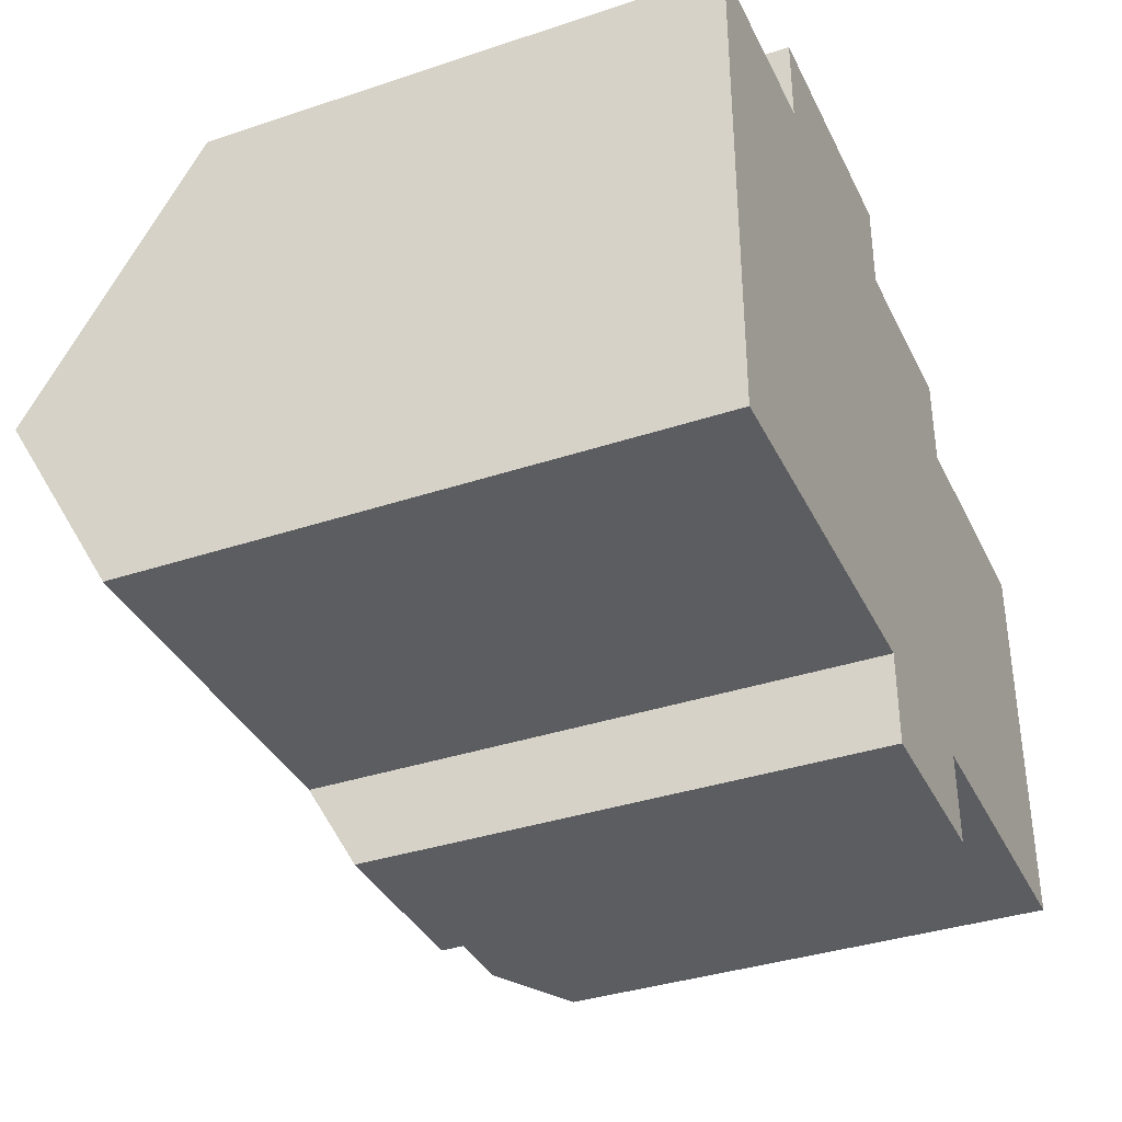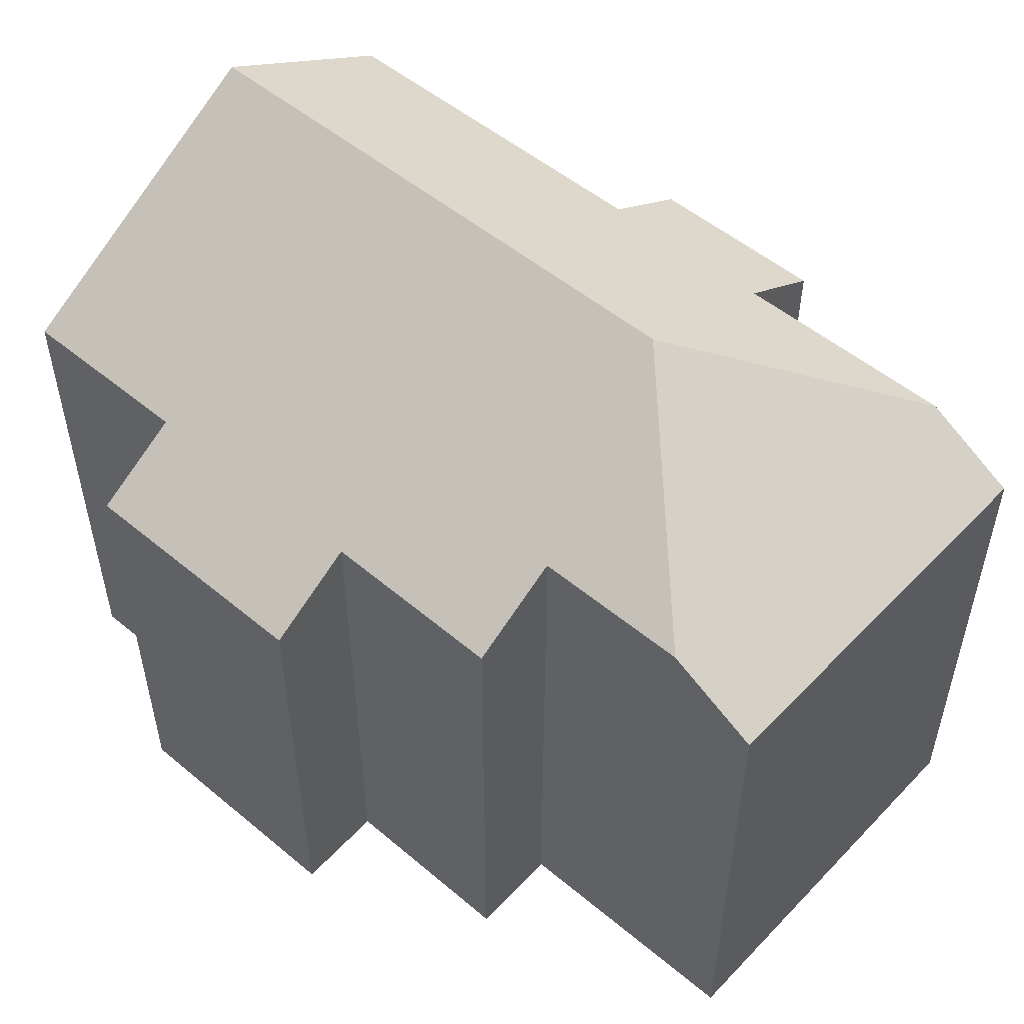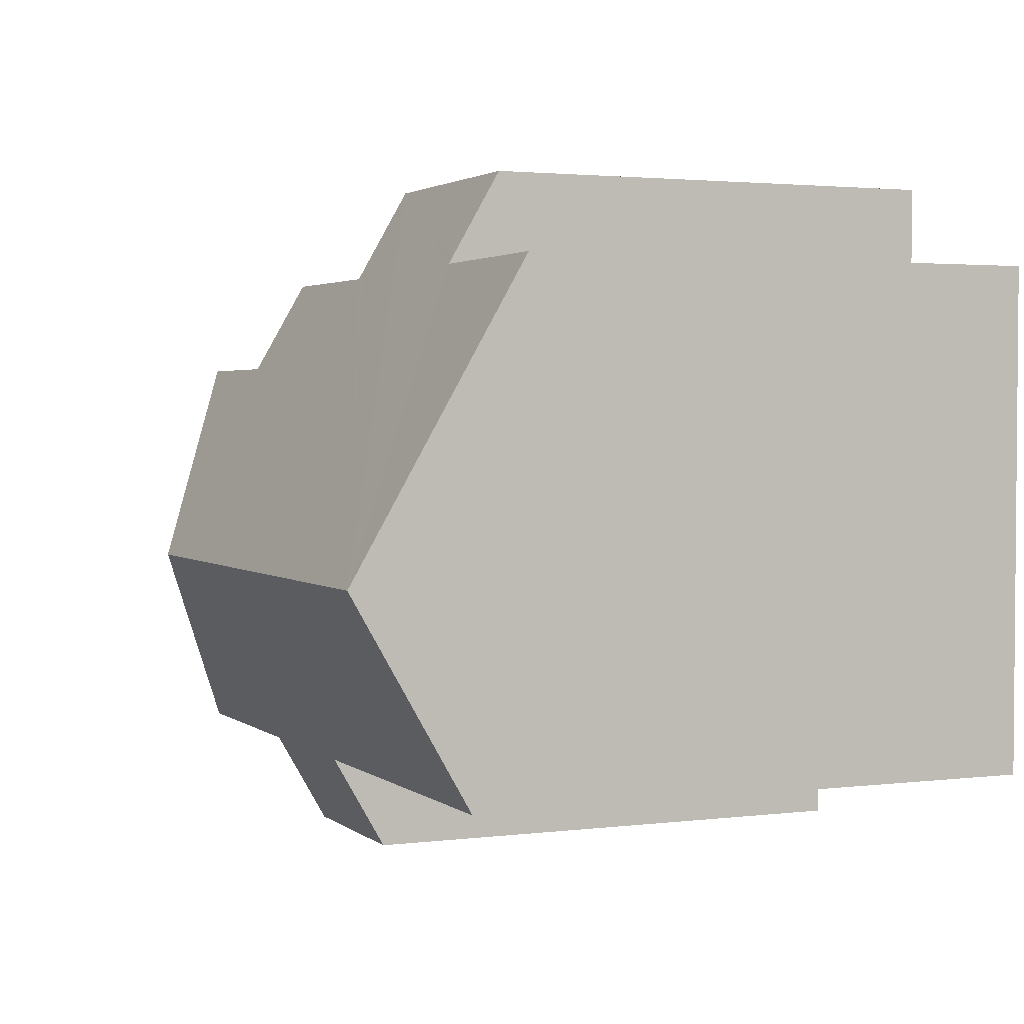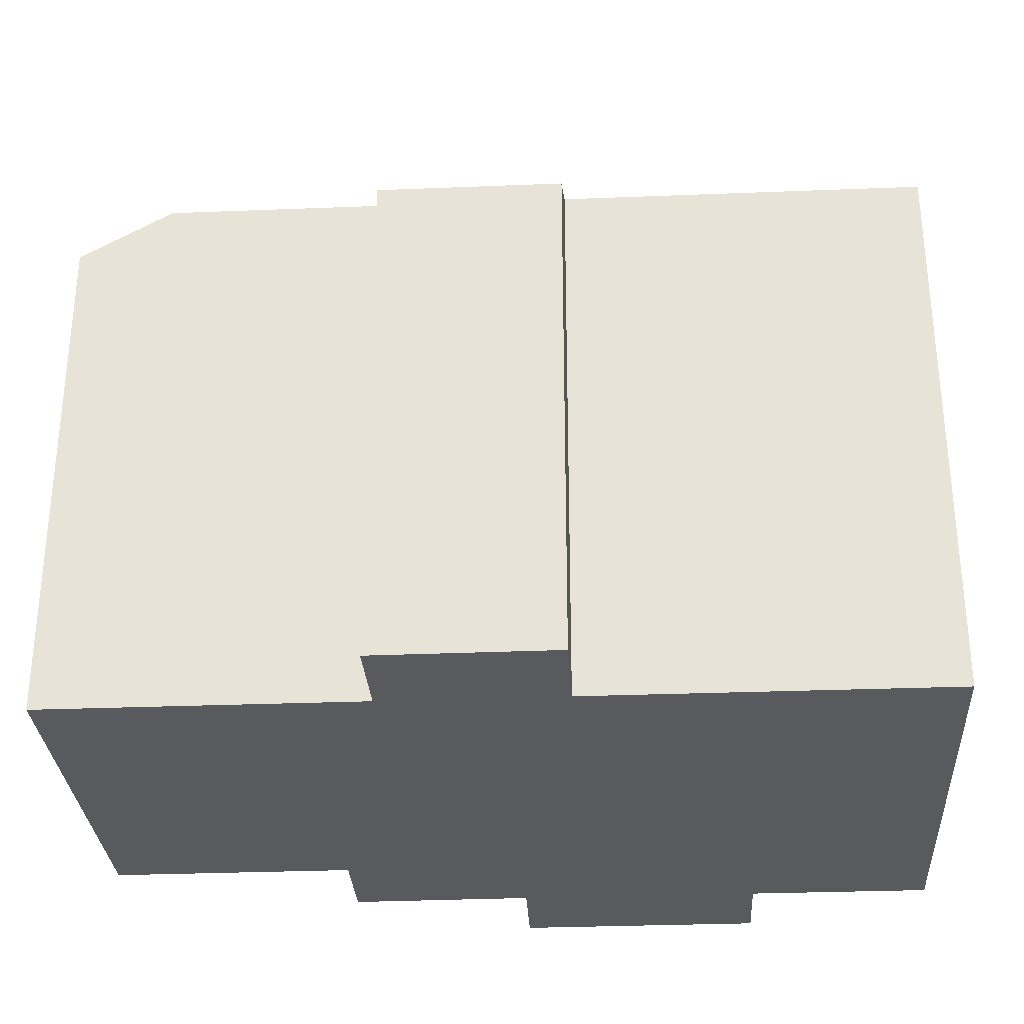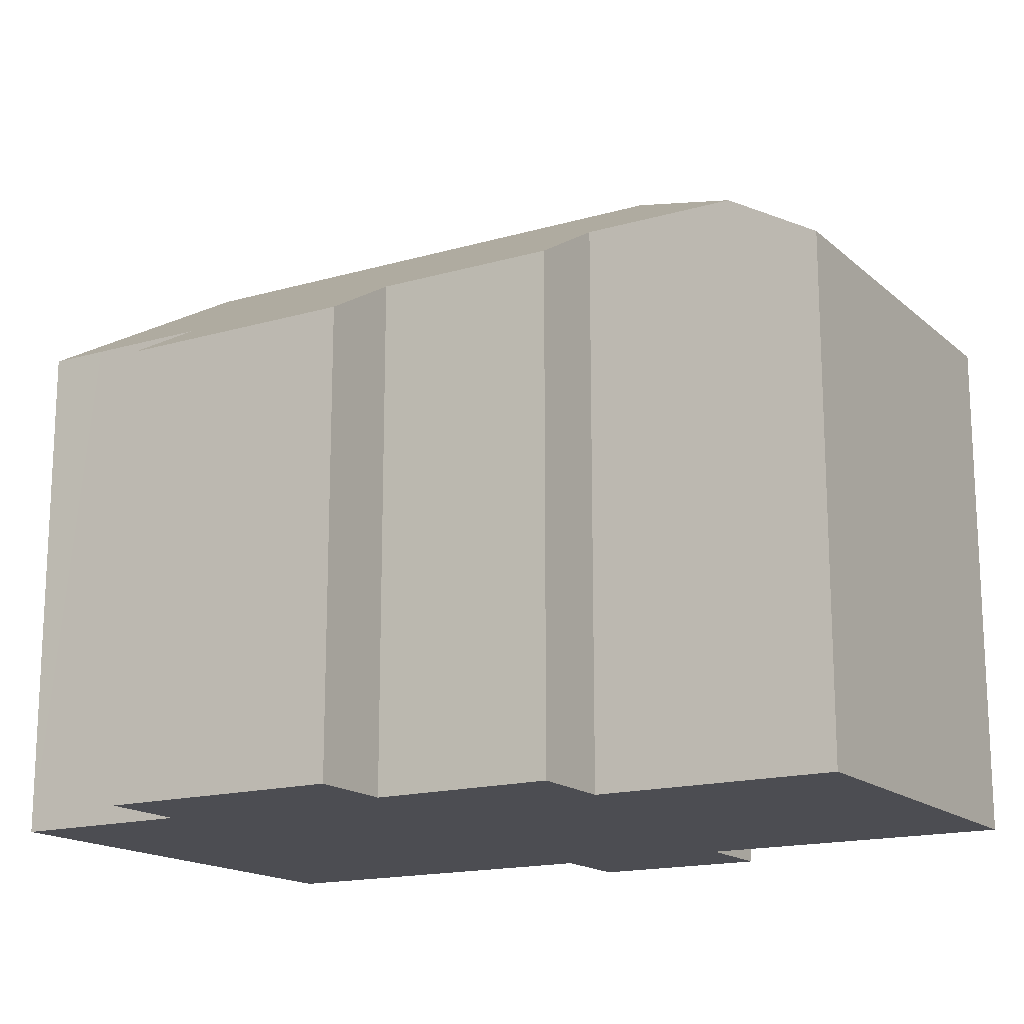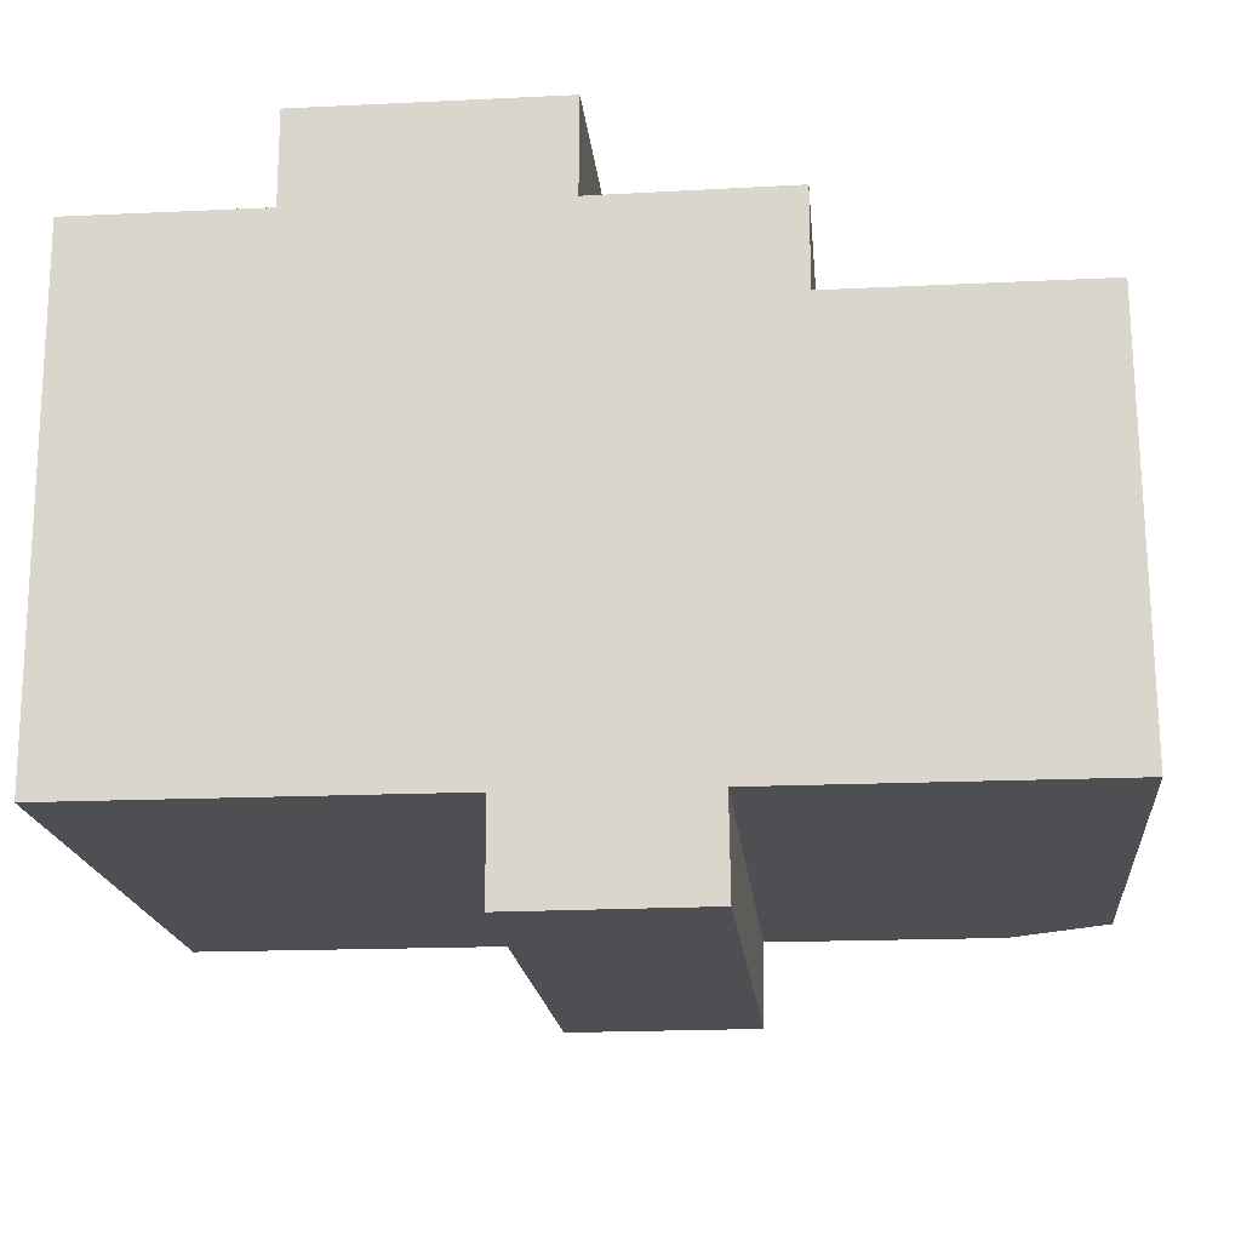
<metadata>
{"format":"obj","ext":"obj","renderer":"f3d","projection":"perspective","resolution":1024,"background":"white","views":[{"elev":-36.3,"azim":-66.5,"up":"+Z"},{"elev":52.5,"azim":41.8,"up":"+Y"},{"elev":2.4,"azim":-113.8,"up":"+Z"},{"elev":-30.8,"azim":-176.7,"up":"+Y"},{"elev":-16.3,"azim":30.7,"up":"+Y"},{"elev":-18.2,"azim":5.4,"up":"+Z"}]}
</metadata>
<code>
v  12.53 9.263 -8.028
v  13.98 8.418 -1.498
v  14.04 8.396 -8.03
v  9.256 11.15 -4.758
v  12.51 9.268 -1.5
v  5.907 8.41 -9.503
v  8.852 9.265 -8.023
v  8.872 8.417 -9.493
v  5.904 9.268 -8.015
v  0.013 11.15 -4.752
v  0.021 9.273 -8.004
v  7.007 7.568 1.451
v  2.996 8.352 0.094
v  2.997 7.569 1.451
v  2.996 8.409 -0.005
v  0.979 8.409 -0.004
v  0 8.407 5.148e-16
v  6.996 8.352 0.091
v  6.995 8.421 -0.028
v  9.991 8.407 -0.005
v  9.99 9.271 -1.503
v  6.995 1.715e-18 -0.028
v  7.007 -8.885e-17 1.451
v  6.996 -5.572e-18 0.091
v  9.99 9.203e-17 -1.503
v  9.991 3.062e-19 -0.005
v  13.98 9.173e-17 -1.498
v  14.04 4.917e-16 -8.03
v  8.852 4.913e-16 -8.023
v  8.872 5.813e-16 -9.493
v  12.51 9.185e-17 -1.5
v  0 0 0
v  2.996 3.062e-19 -0.005
v  0.979 2.449e-19 -0.004
v  2.997 -8.885e-17 1.451
v  12.53 4.916e-16 -8.028
v  5.907 5.819e-16 -9.503
v  0.021 4.901e-16 -8.004
v  5.904 4.908e-16 -8.015
v  0.013 2.91e-16 -4.752
v  2.996 -5.756e-18 0.094
g defaultobject
f 1 2 3
f 2 1 4
f 2 4 5
f 6 7 8
f 7 6 4
f 4 6 9
f 4 9 10
f 10 9 11
f 4 1 7
f 12 13 14
f 13 12 15
f 16 10 17
f 10 16 15
f 10 15 12
f 10 12 18
f 10 18 19
f 10 19 4
f 4 19 20
f 4 20 21
f 4 21 5
f 18 22 19
f 22 18 12
f 22 12 23
f 22 23 24
f 20 25 21
f 25 20 26
f 27 3 2
f 3 27 28
f 29 8 7
f 8 29 30
f 22 20 19
f 20 22 26
f 25 5 21
f 5 25 2
f 2 25 27
f 27 25 31
f 32 16 17
f 16 32 15
f 15 32 33
f 33 32 34
f 35 12 14
f 12 35 23
f 3 7 1
f 7 3 28
f 7 28 29
f 29 28 36
f 30 6 8
f 6 30 37
f 9 38 11
f 38 9 39
f 6 39 9
f 39 6 37
f 11 17 10
f 17 11 38
f 17 38 32
f 32 38 40
f 33 13 15
f 13 33 14
f 14 33 35
f 35 33 41
f 41 23 35
f 23 41 33
f 40 34 32
f 34 40 33
f 33 40 38
f 33 38 39
f 33 39 23
f 23 39 24
f 24 39 22
f 22 39 26
f 26 39 37
f 26 37 29
f 29 37 30
f 26 29 25
f 29 31 25
f 31 29 36
f 31 36 27
f 27 36 28

</code>
